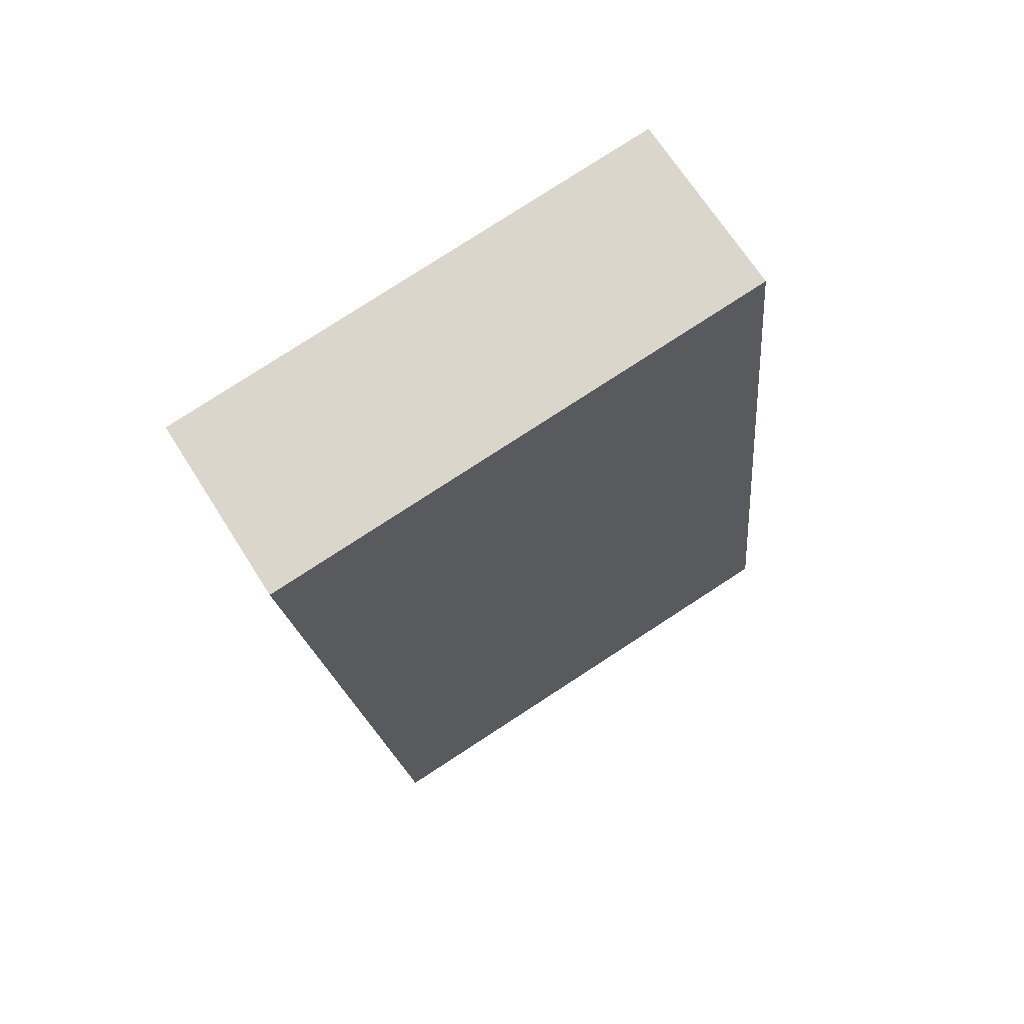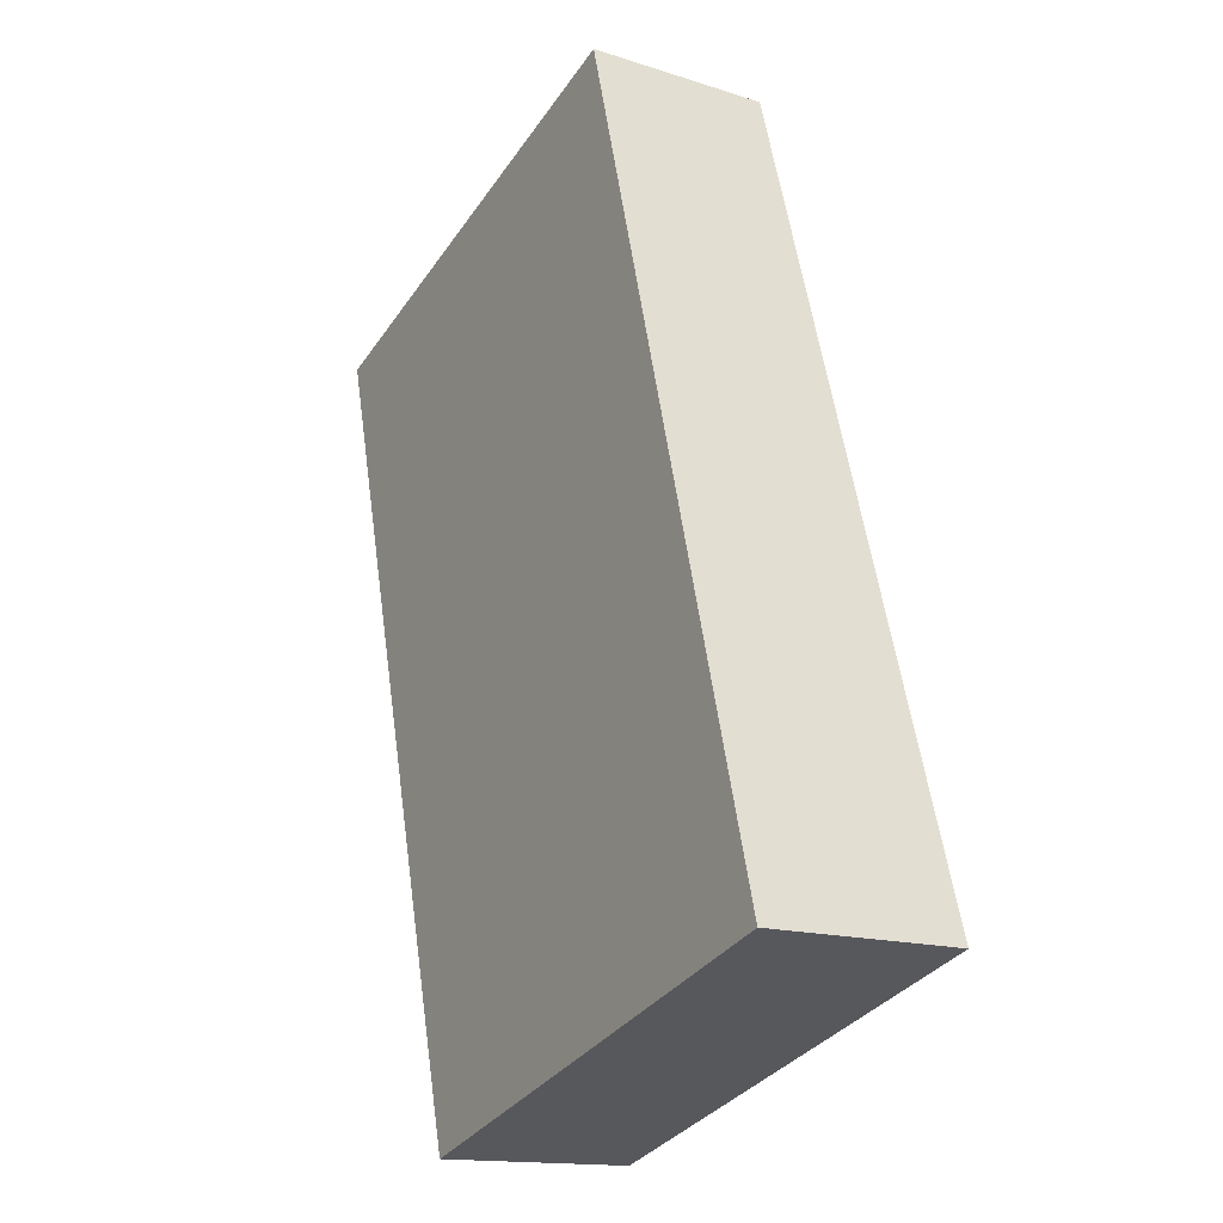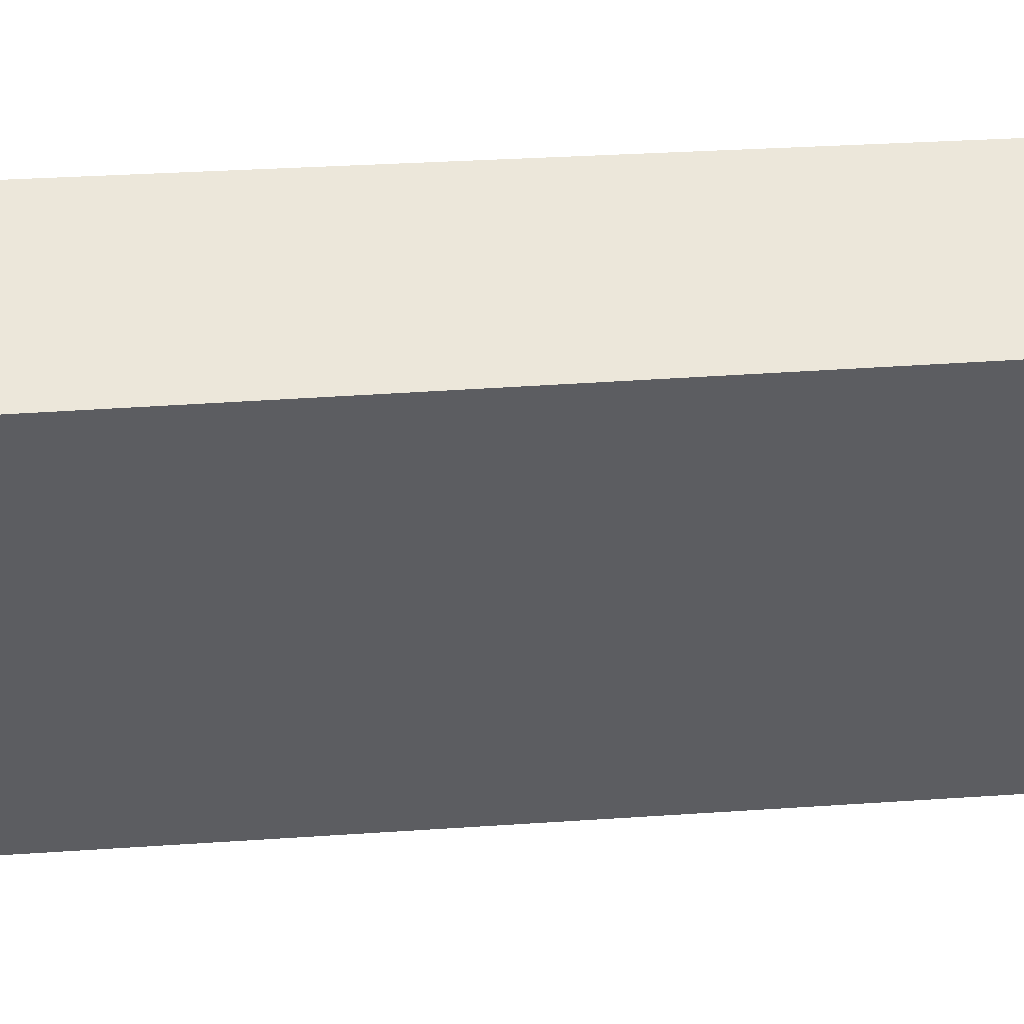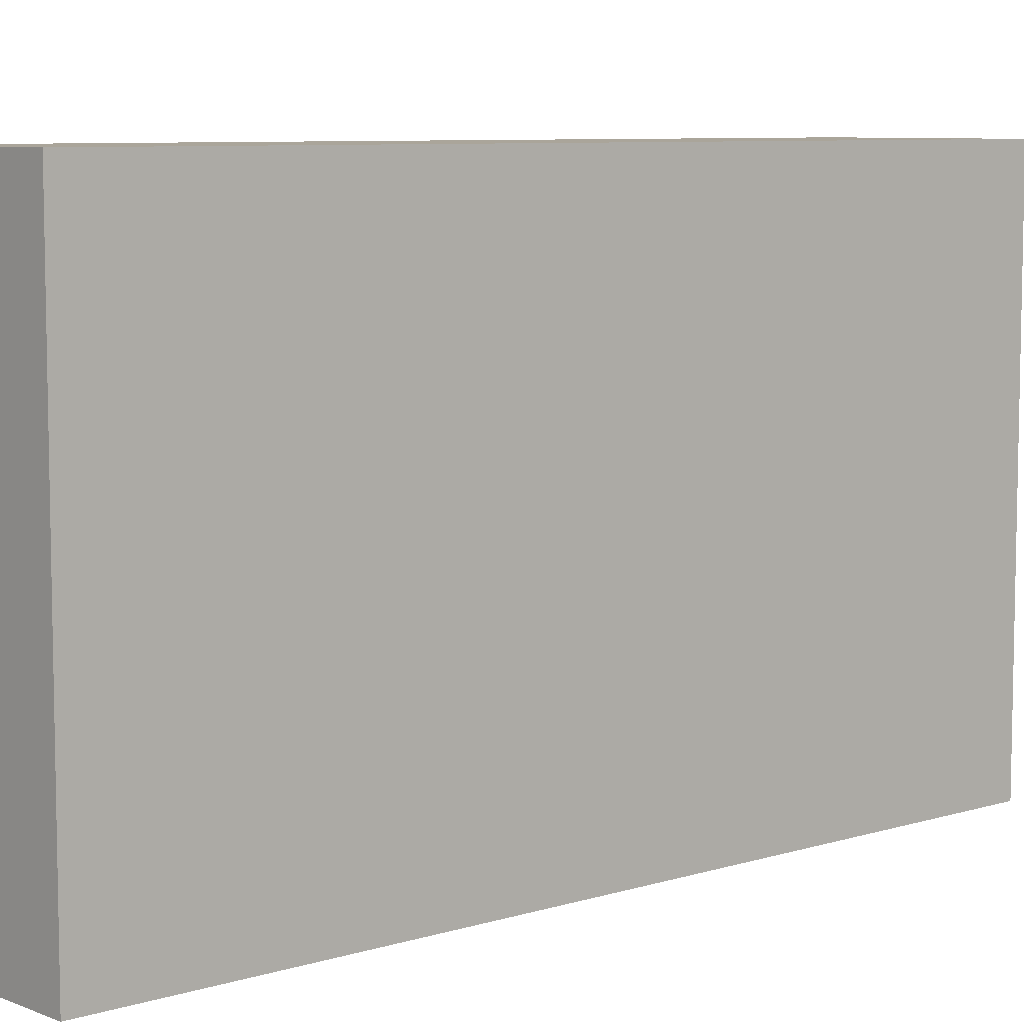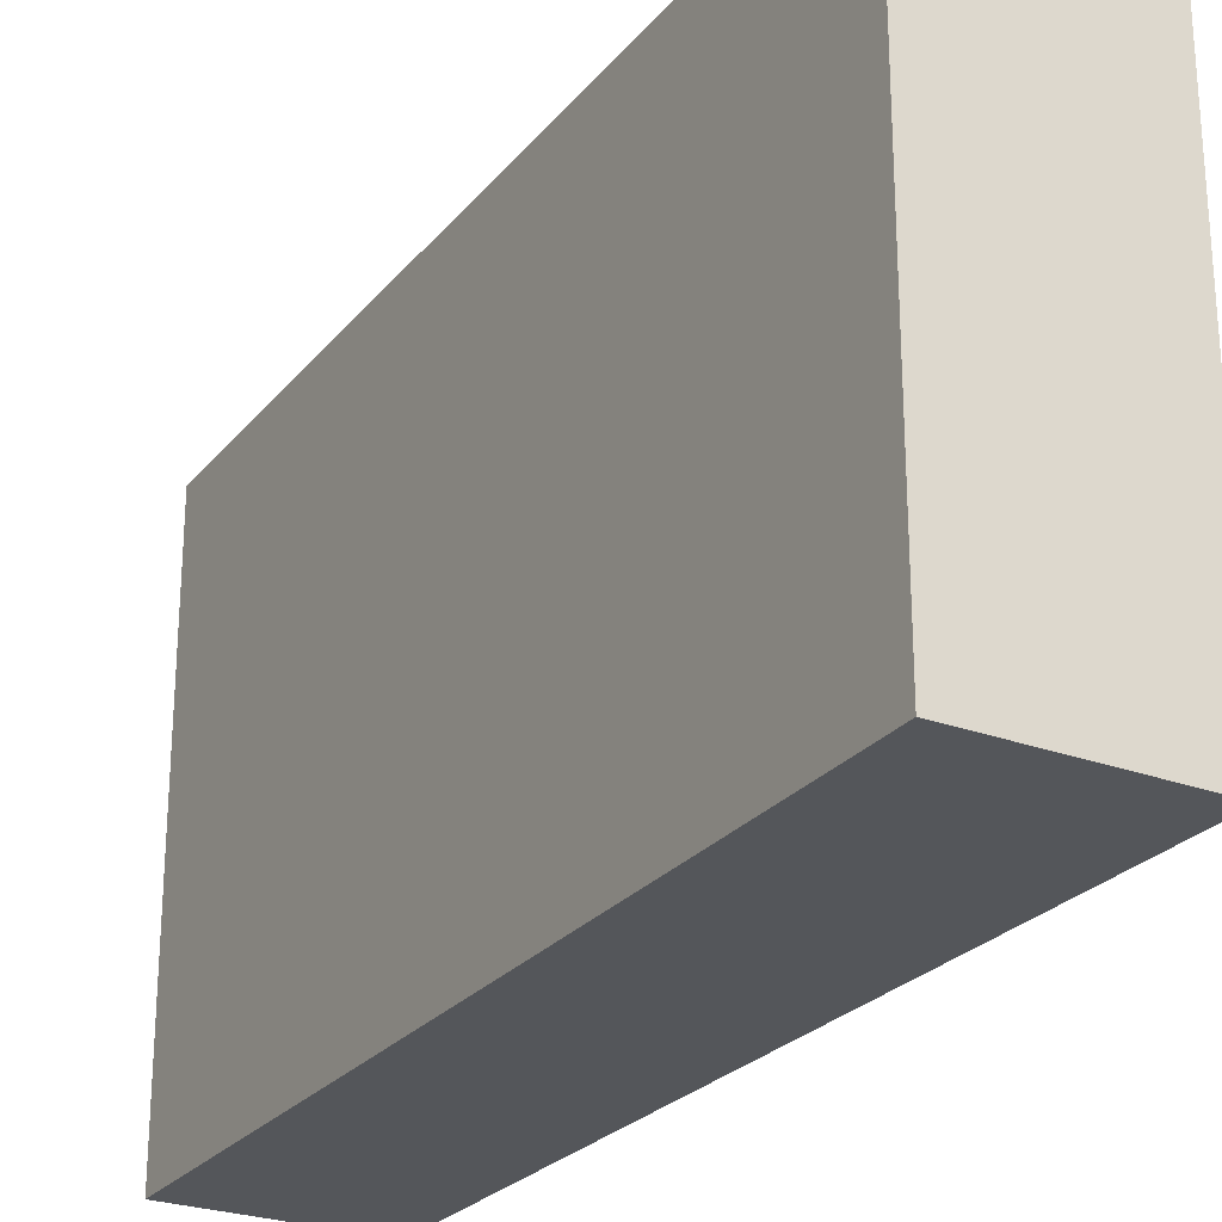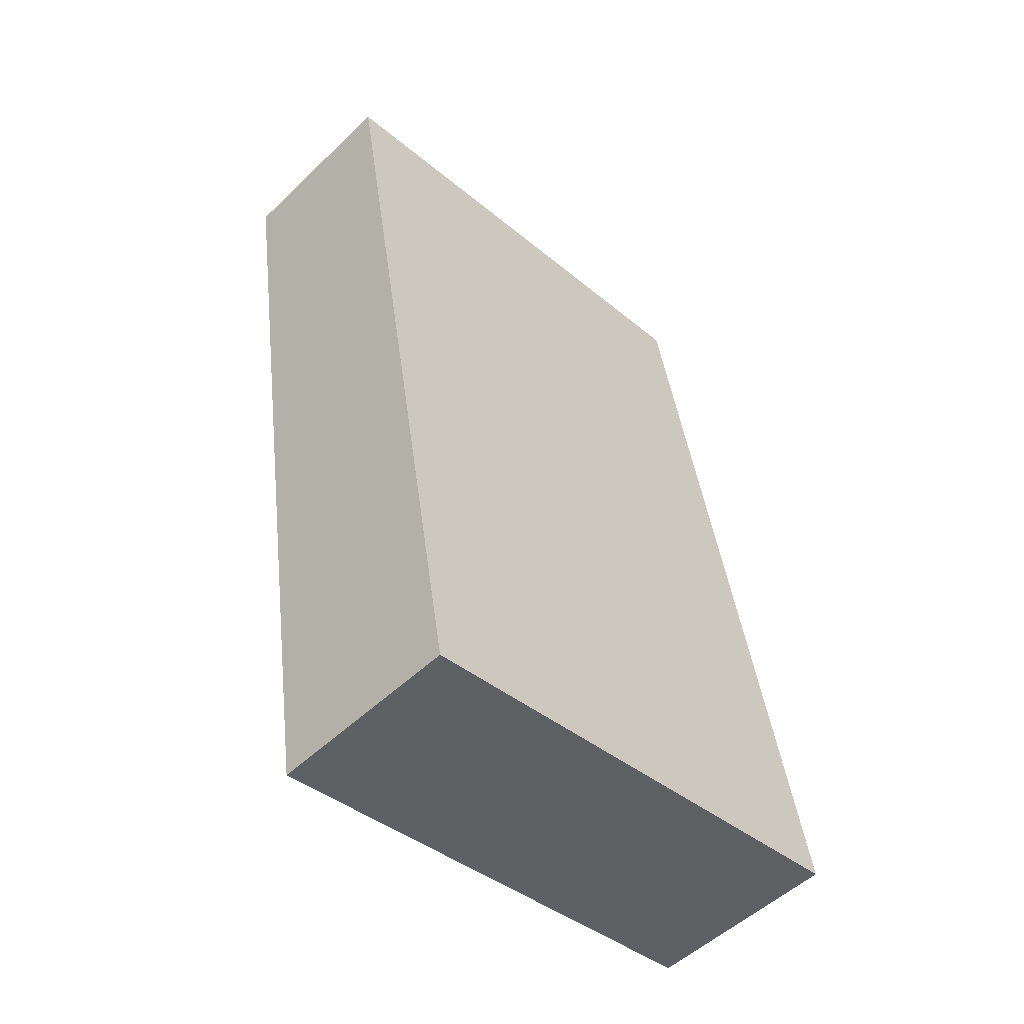
<metadata>
{"format":"obj","ext":"obj","renderer":"f3d","projection":"perspective","resolution":1024,"background":"white","views":[{"elev":79.8,"azim":57.1,"up":"+Z"},{"elev":-35.1,"azim":-30.1,"up":"+Z"},{"elev":52.9,"azim":-103.3,"up":"+Y"},{"elev":7.6,"azim":38.8,"up":"+Y"},{"elev":-25.7,"azim":140.1,"up":"+Y"},{"elev":-40.4,"azim":44.5,"up":"+Z"}]}
</metadata>
<code>
v  1.217 4.43 -7.419
v  1.578 4.43 0.259
v  2.894 4.43 -7.144
v  0 4.43 2.713e-16
v  2.894 4.374e-16 -7.144
v  1.217 4.543e-16 -7.419
v  0 0 0
v  1.578 -1.586e-17 0.259
g defaultobject
f 1 2 3
f 2 1 4
f 5 1 3
f 1 5 6
f 6 4 1
f 4 6 7
f 7 2 4
f 2 7 8
f 8 3 2
f 3 8 5
f 8 6 5
f 6 8 7

</code>
